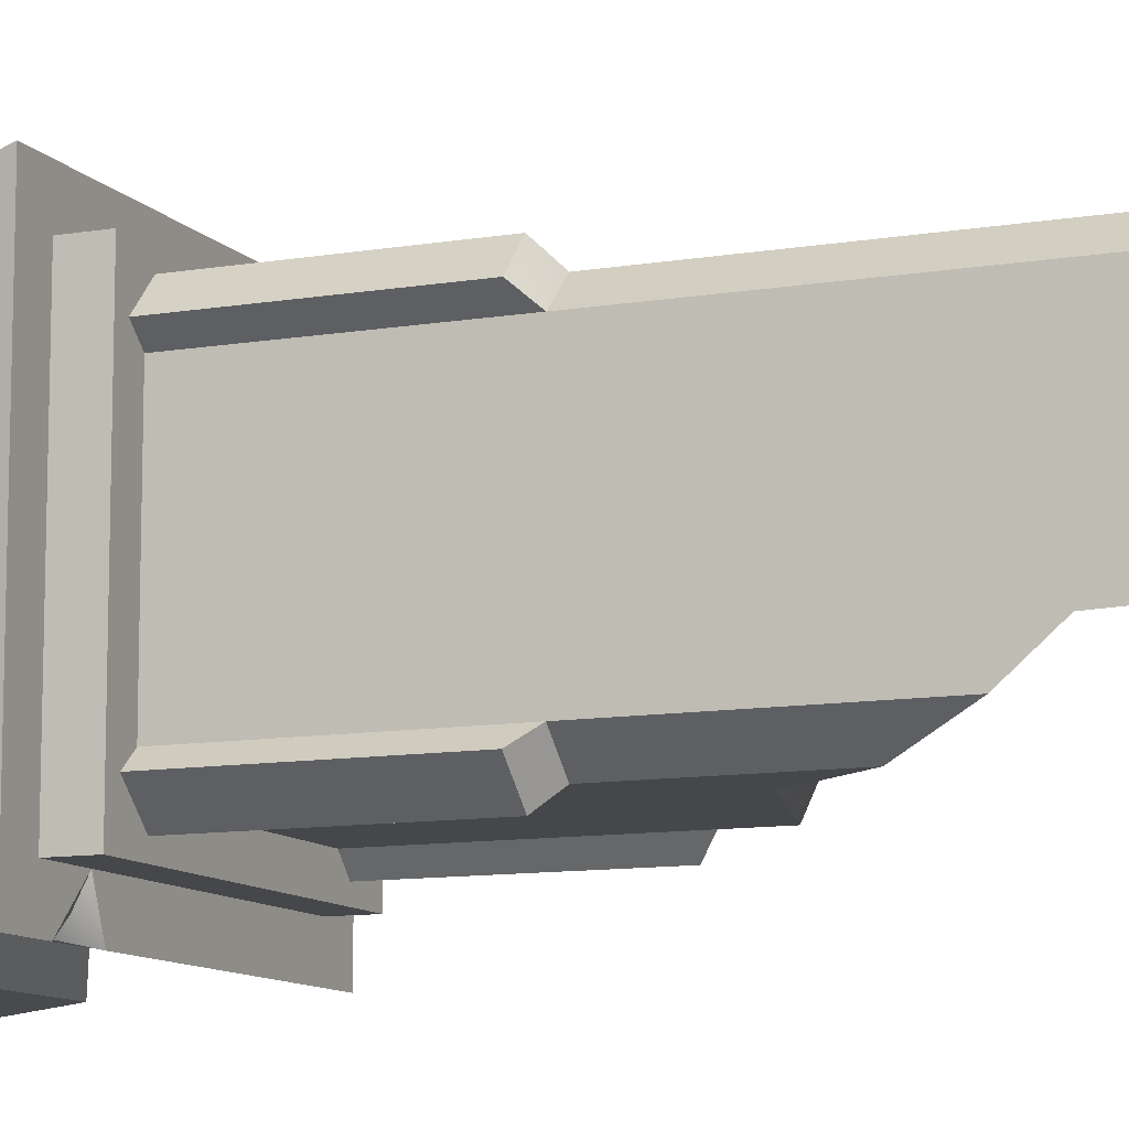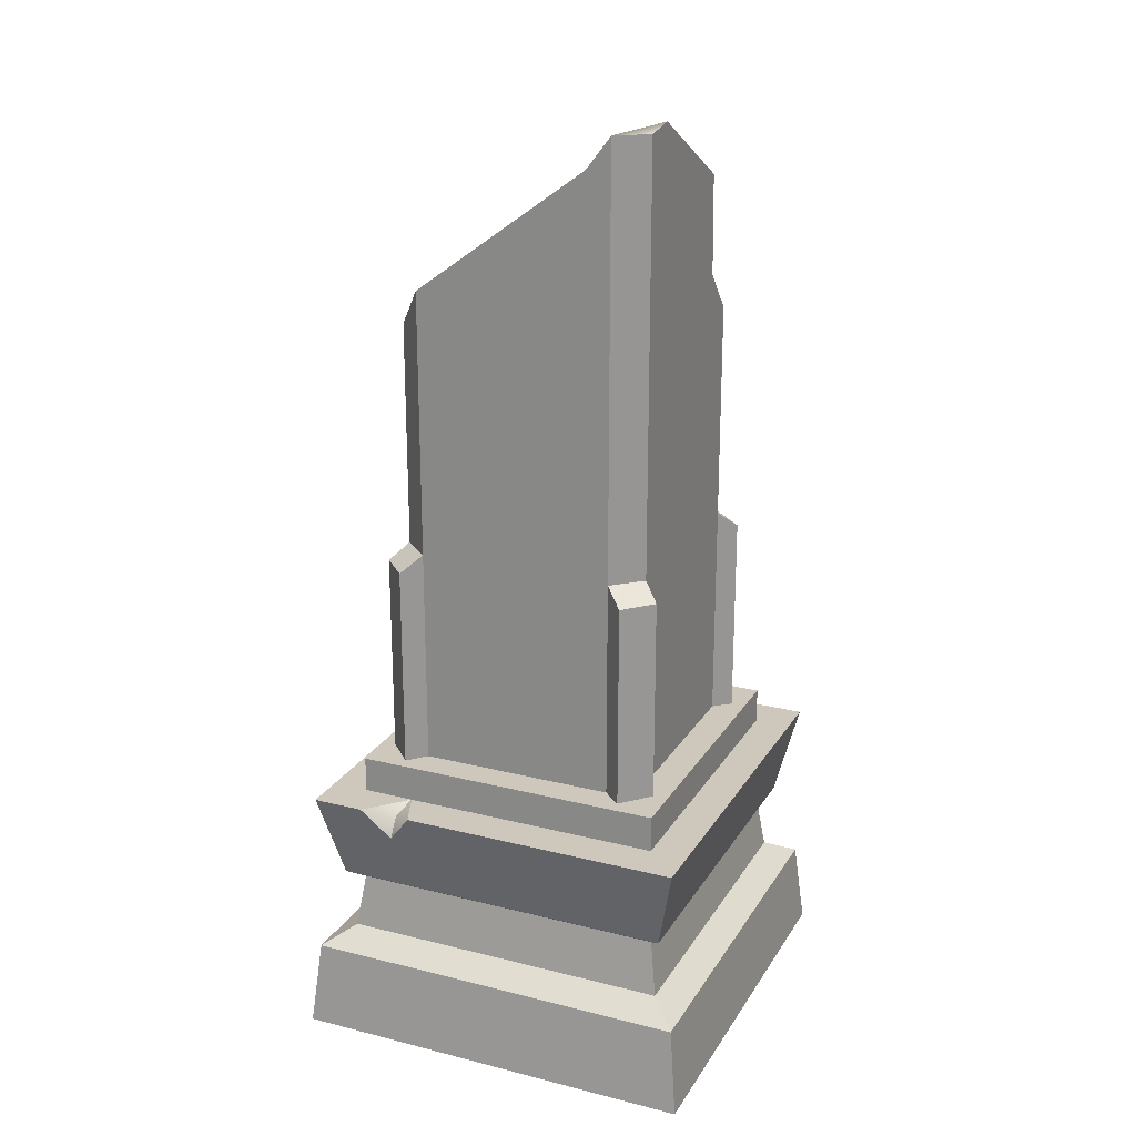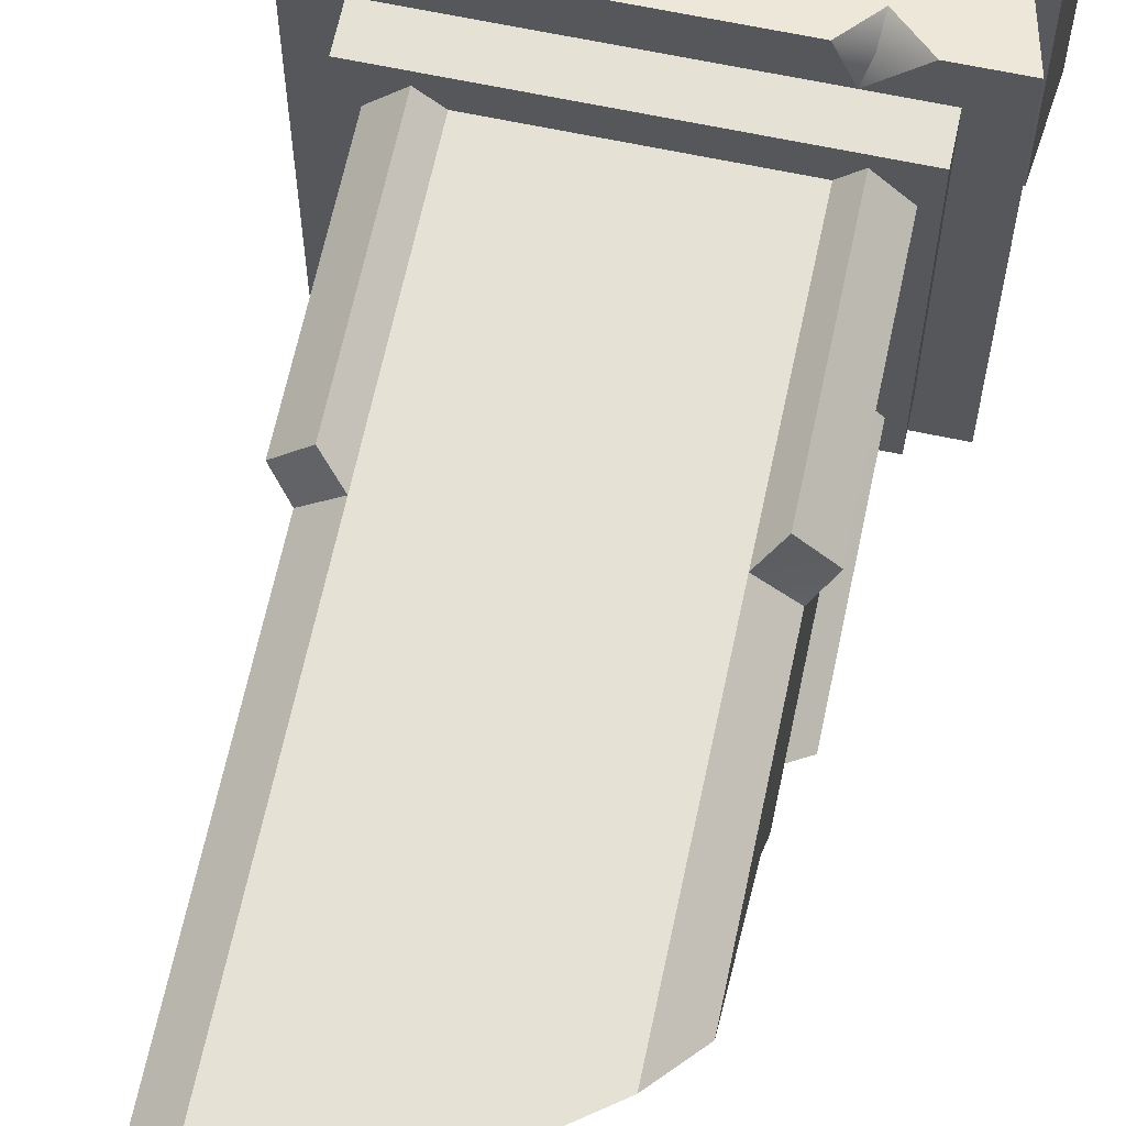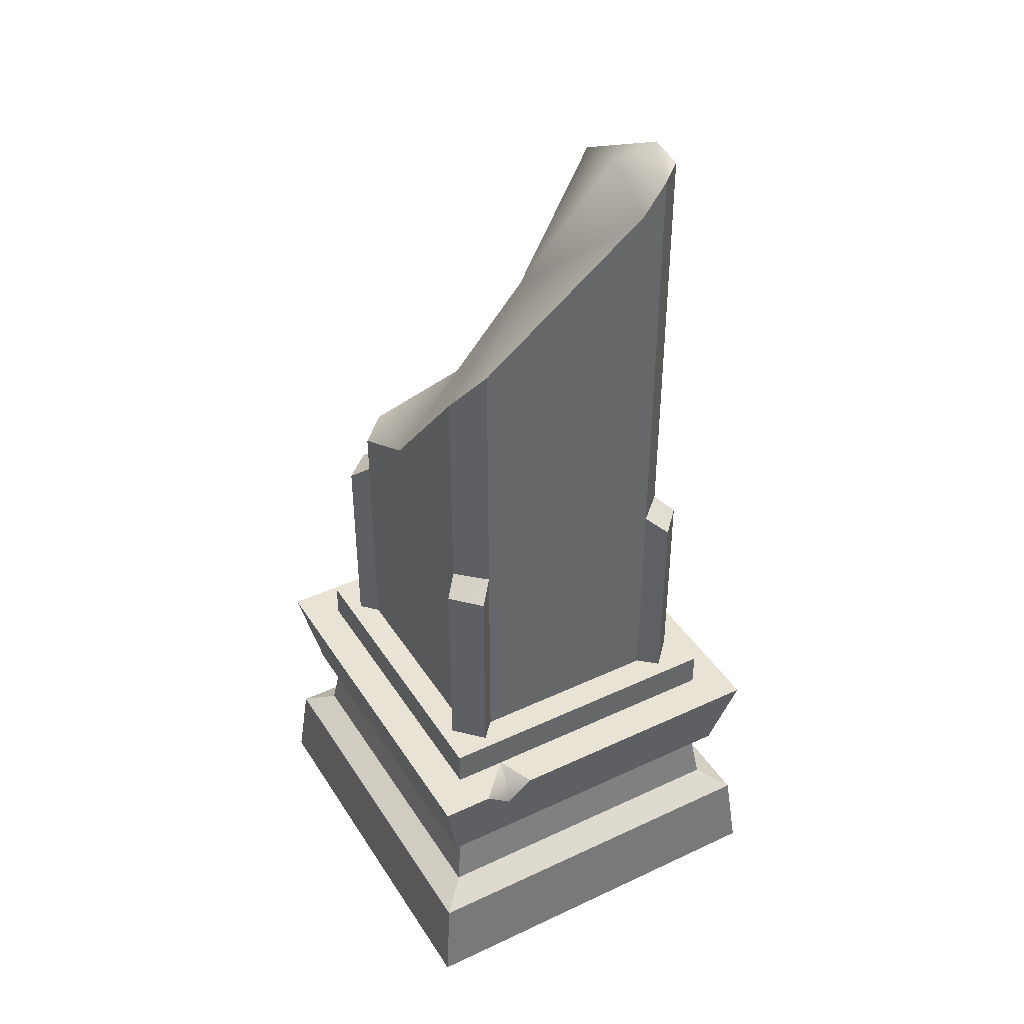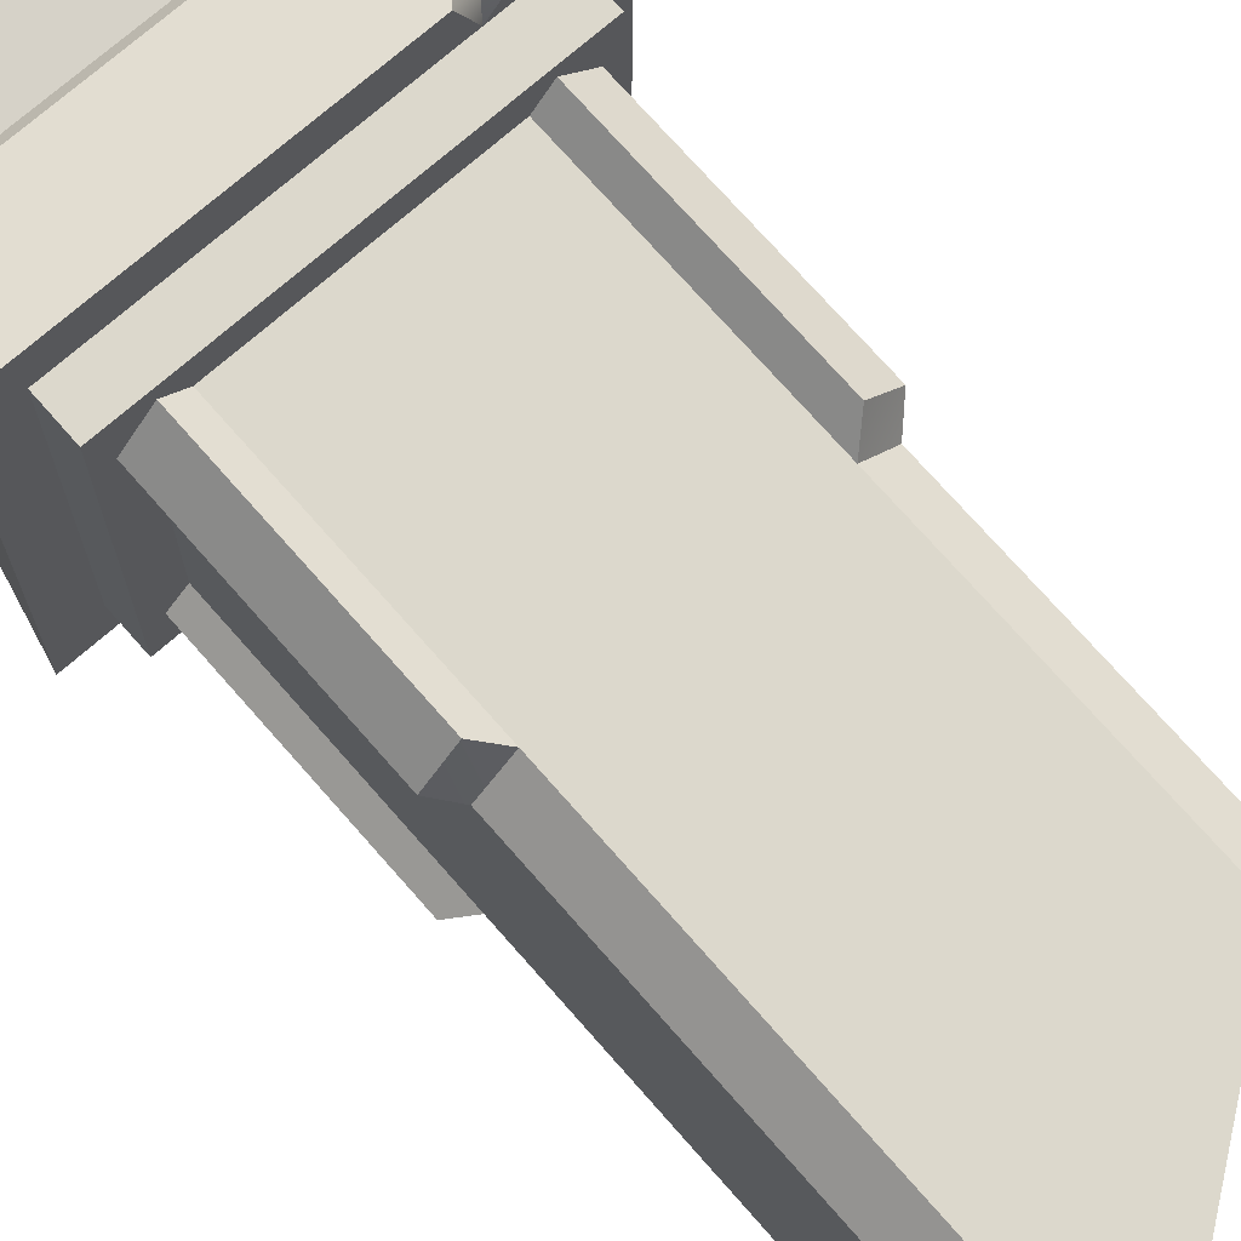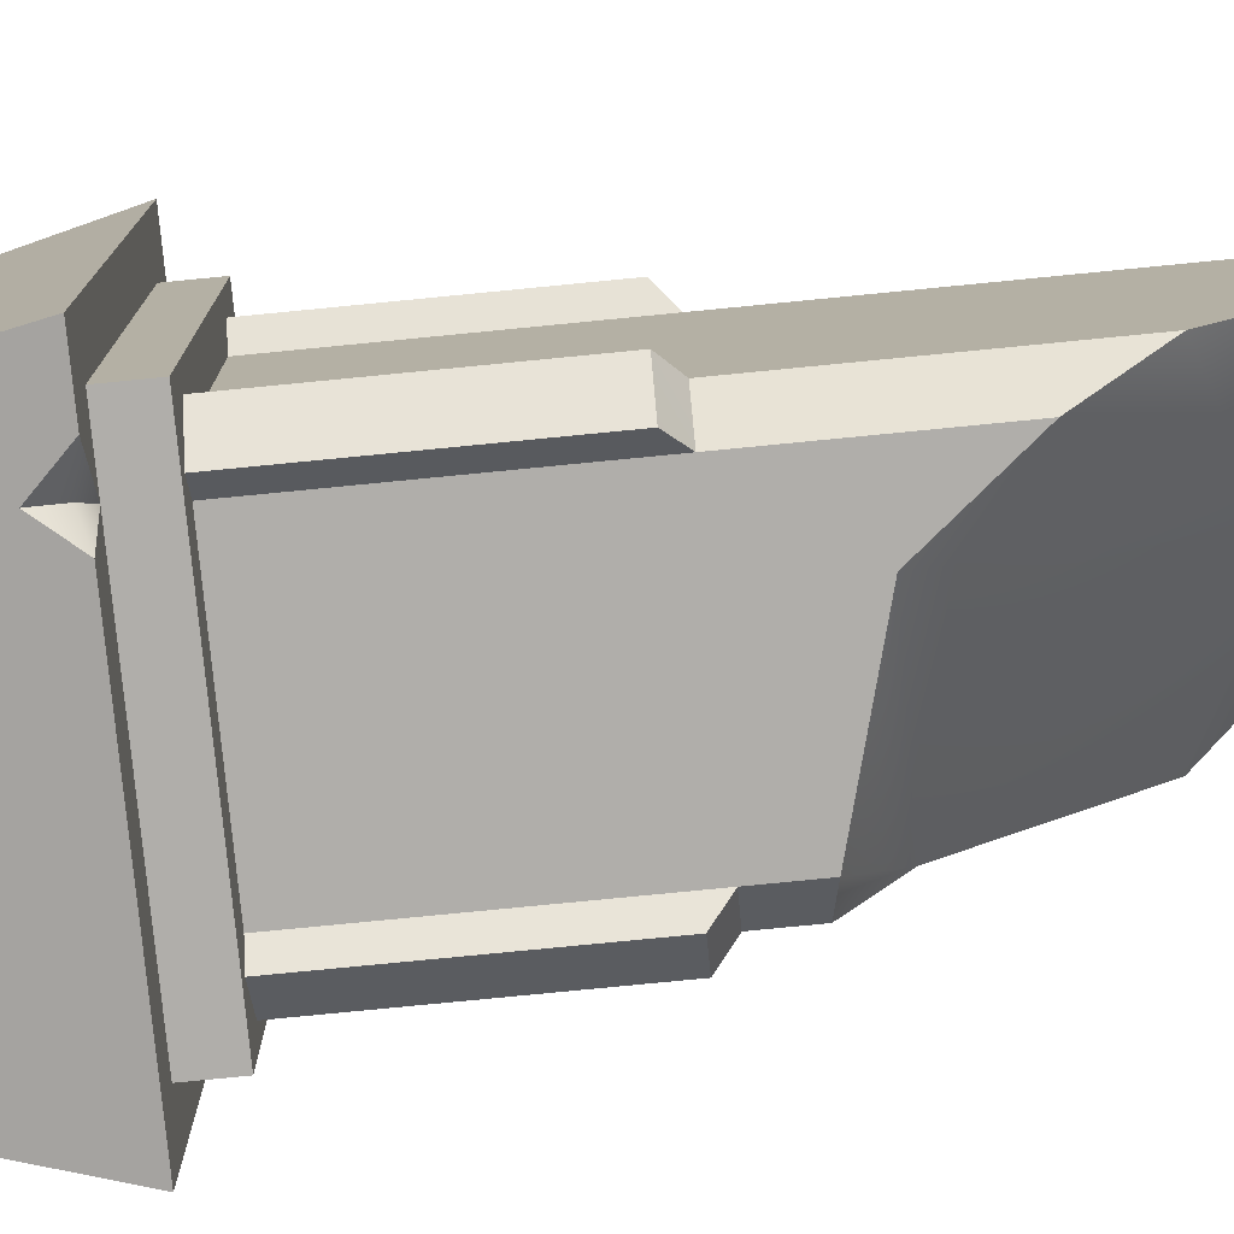
<metadata>
{"format":"obj","ext":"obj","renderer":"f3d","projection":"perspective","resolution":1024,"background":"white","views":[{"elev":-10.5,"azim":113.2,"up":"+Z"},{"elev":21.9,"azim":23.7,"up":"+Y"},{"elev":65.0,"azim":-168.0,"up":"+Z"},{"elev":41.0,"azim":-29.7,"up":"+Y"},{"elev":72.7,"azim":138.8,"up":"+Z"},{"elev":-77.9,"azim":95.6,"up":"+Z"}]}
</metadata>
<code>
g Area_LY_Build_Common_Pillar_01_D_Lod0
v 0.4743 1.447 -0.622
v -0.4909 2.535 -0.622
v -0.4909 1.447 -0.622
v 0.4743 2.535 -0.622
v 0.1728 2.941 -0.622
v -0.4909 2.76 -0.622
v 0.4743 3.313 -0.622
v 0.6138 1.447 0.49
v 0.6138 2.535 -0.4918
v 0.6138 1.447 -0.4918
v 0.6138 2.535 0.49
v 0.6138 3.61 -0.4918
v 0.6138 3.61 0.49
v 0.6138 3.812 -0.3193
v 0.6138 4.295 -0.3028
v 0.6138 4.639 0.3168
v 0.6138 4.612 0.49
v 0.6138 2.535 0.49
v 0.4743 3.61 0.6202
v 0.6138 3.61 0.49
v 0.4743 2.535 0.6202
v 0.6138 4.612 0.49
v 0.4743 4.616 0.6202
v -0.6303 2.735 -0.4918
v -0.4909 2.535 -0.622
v -0.4909 2.76 -0.622
v -0.6303 2.535 -0.4918
v -0.4909 1.447 0.6202
v 0.4743 2.535 0.6202
v 0.4743 1.447 0.6202
v -0.4909 2.535 0.6202
v 0.4743 3.61 0.6202
v -0.4909 3.61 0.6202
v -0.4909 3.837 0.6202
v 0.3562 4.461 0.6202
v 0.4743 4.616 0.6202
v -0.6303 1.447 -0.4918
v -0.6303 2.535 0.4899
v -0.6303 1.447 0.4899
v -0.6303 2.535 -0.4918
v -0.6303 2.951 -0.08961
v -0.6303 3.636 0.4899
v -0.6303 2.735 -0.4918
v -0.7056 2.458 -0.5724
v -0.5662 1.444 -0.7026
v -0.5662 2.458 -0.7026
v -0.7056 1.444 -0.5724
v -0.4909 2.535 -0.622
v -0.5662 1.444 -0.7026
v -0.4909 1.447 -0.622
v -0.5662 2.458 -0.7026
v -0.6303 1.447 -0.4918
v -0.7056 2.458 -0.5724
v -0.6303 2.535 -0.4918
v -0.7056 1.444 -0.5724
v -0.6303 2.535 -0.4918
v -0.5662 2.458 -0.7026
v -0.4909 2.535 -0.622
v -0.7056 2.458 -0.5724
v -0.5735 2.458 0.71
v -0.7056 1.444 0.5705
v -0.7056 2.458 0.5705
v -0.5735 1.444 0.71
v -0.6303 2.535 0.4899
v -0.7056 1.444 0.5705
v -0.6303 1.447 0.4899
v -0.7056 2.458 0.5705
v -0.4909 1.447 0.6202
v -0.5735 2.458 0.71
v -0.4909 2.535 0.6202
v -0.5735 1.444 0.71
v -0.4909 2.535 0.6202
v -0.7056 2.458 0.5705
v -0.6303 2.535 0.4899
v -0.5735 2.458 0.71
v 0.5496 2.46 -0.7026
v 0.6964 1.444 -0.5632
v 0.6964 2.46 -0.5632
v 0.5496 1.444 -0.7026
v 0.6138 2.535 -0.4918
v 0.6964 1.444 -0.5632
v 0.6138 1.447 -0.4918
v 0.6964 2.46 -0.5632
v 0.4743 1.447 -0.622
v 0.5496 2.46 -0.7026
v 0.4743 2.535 -0.622
v 0.5496 1.444 -0.7026
v 0.4743 2.535 -0.622
v 0.6964 2.46 -0.5632
v 0.6138 2.535 -0.4918
v 0.5496 2.46 -0.7026
v 0.6964 2.46 0.5632
v 0.5662 1.444 0.7026
v 0.5662 2.46 0.7026
v 0.6964 1.444 0.5632
v 0.4743 2.535 0.6202
v 0.5662 1.444 0.7026
v 0.4743 1.447 0.6202
v 0.5662 2.46 0.7026
v 0.6138 1.447 0.49
v 0.6964 2.46 0.5632
v 0.6138 2.535 0.49
v 0.6964 1.444 0.5632
v 0.6138 2.535 0.49
v 0.5662 2.46 0.7026
v 0.4743 2.535 0.6202
v 0.6964 2.46 0.5632
v 1.007 5.767e-05 -1.009
v -1.007 5.765e-05 -1.009
v -1.007 5.767e-05 1.009
v -1.007 5.765e-05 -1.009
v 0.9612 0.4291 -0.9626
v -0.9612 0.4291 -0.9626
v 1.007 5.767e-05 -1.009
v -1.007 5.767e-05 1.009
v -0.9612 0.4291 -0.9626
v -0.9612 0.4291 0.9626
v -1.007 5.765e-05 -1.009
v -0.8515 0.8402 -0.865
v 0.4342 1.276 -0.9654
v -0.9503 1.276 -0.9654
v 0.5494 1.129 -0.9316
v 0.8515 0.8402 -0.865
v 0.9503 1.276 -0.9654
v 0.6964 1.276 -0.9654
v -0.9503 1.276 0.9654
v -0.8515 0.8402 -0.865
v -0.9503 1.276 -0.9654
v -0.8515 0.8402 0.865
v 0.7837 0.7852 -0.7848
v -0.8515 0.8402 -0.865
v -0.7837 0.7852 -0.7848
v 0.8515 0.8402 -0.865
v -0.7837 0.7852 -0.7848
v -0.8515 0.8402 0.865
v -0.7837 0.7852 0.7848
v -0.8515 0.8402 -0.865
v -0.7837 0.7852 -0.7848
v 0.8231 0.5139 -0.8243
v 0.7837 0.7852 -0.7848
v -0.8231 0.5139 -0.8243
v -0.7837 0.7852 0.7848
v -0.8231 0.5139 -0.8243
v -0.7837 0.7852 -0.7848
v -0.8231 0.5139 0.8243
v -0.8231 0.5139 -0.8243
v 0.9612 0.4291 -0.9626
v 0.8231 0.5139 -0.8243
v -0.9612 0.4291 -0.9626
v -0.8231 0.5139 0.8243
v -0.9612 0.4291 -0.9626
v -0.8231 0.5139 -0.8243
v -0.9612 0.4291 0.9626
v -0.9503 1.276 -0.9654
v 0.5126 1.276 -0.7707
v -0.7685 1.276 -0.7707
v 0.4342 1.276 -0.9654
v 0.6964 1.276 -0.9654
v 0.7685 1.276 -0.7707
v 0.9503 1.276 -0.9654
v -0.7685 1.276 0.7707
v -0.9503 1.276 -0.9654
v -0.7685 1.276 -0.7707
v -0.9503 1.276 0.9654
v 0.7685 1.276 -0.7707
v 0.7685 1.453 -0.7707
v 0.5126 1.276 -0.7707
v -0.7685 1.453 -0.7707
v -0.7685 1.276 -0.7707
v -0.7685 1.453 0.7707
v -0.7685 1.276 -0.7707
v -0.7685 1.453 -0.7707
v -0.7685 1.276 0.7707
v -0.5704 1.453 -0.5586
v 0.7685 1.453 -0.7707
v 0.5704 1.453 -0.5586
v -0.7685 1.453 -0.7707
v -0.5704 1.453 0.5586
v -0.7685 1.453 -0.7707
v -0.5704 1.453 -0.5586
v -0.7685 1.453 0.7707
v 0.5126 1.276 -0.7707
v 0.4342 1.276 -0.9654
v 0.5415 1.236 -0.8829
v 0.5415 1.236 -0.8829
v 0.5494 1.129 -0.9316
v 0.6964 1.276 -0.9654
v 0.5494 1.129 -0.9316
v 0.5415 1.236 -0.8829
v 0.4342 1.276 -0.9654
v 0.5126 1.276 -0.7707
v 0.5415 1.236 -0.8829
v 0.6964 1.276 -0.9654
v -1.007 5.767e-05 1.009
v 1.007 5.765e-05 1.009
v 1.007 5.767e-05 -1.009
v 1.007 5.765e-05 1.009
v -0.9612 0.4291 0.9626
v 0.9612 0.4291 0.9626
v -1.007 5.767e-05 1.009
v 1.007 5.767e-05 -1.009
v 0.9612 0.4291 0.9626
v 0.9612 0.4291 -0.9626
v 1.007 5.765e-05 1.009
v 0.8515 0.8402 0.865
v -0.4342 1.276 0.9654
v 0.9503 1.276 0.9654
v -0.5494 1.129 0.9316
v -0.8515 0.8402 0.865
v -0.9503 1.276 0.9654
v -0.6964 1.276 0.9654
v 0.9503 1.276 -0.9654
v 0.8515 0.8402 0.865
v 0.9503 1.276 0.9654
v 0.8515 0.8402 -0.865
v -0.7837 0.7852 0.7848
v 0.8515 0.8402 0.865
v 0.7837 0.7852 0.7848
v -0.8515 0.8402 0.865
v 0.7837 0.7852 0.7848
v 0.8515 0.8402 -0.865
v 0.7837 0.7852 -0.7848
v 0.8515 0.8402 0.865
v 0.7837 0.7852 0.7848
v -0.8231 0.5139 0.8243
v -0.7837 0.7852 0.7848
v 0.8231 0.5139 0.8243
v 0.7837 0.7852 -0.7848
v 0.8231 0.5139 0.8243
v 0.7837 0.7852 0.7848
v 0.8231 0.5139 -0.8243
v 0.8231 0.5139 0.8243
v -0.9612 0.4291 0.9626
v -0.8231 0.5139 0.8243
v 0.9612 0.4291 0.9626
v 0.8231 0.5139 -0.8243
v 0.9612 0.4291 0.9626
v 0.8231 0.5139 0.8243
v 0.9612 0.4291 -0.9626
v 0.9503 1.276 0.9654
v -0.5126 1.276 0.7707
v 0.7685 1.276 0.7707
v -0.4342 1.276 0.9654
v -0.6964 1.276 0.9654
v -0.7685 1.276 0.7707
v -0.9503 1.276 0.9654
v 0.7685 1.276 -0.7707
v 0.9503 1.276 0.9654
v 0.7685 1.276 0.7707
v 0.9503 1.276 -0.9654
v -0.7685 1.276 0.7707
v -0.7685 1.453 0.7707
v -0.5126 1.276 0.7707
v 0.7685 1.453 0.7707
v 0.7685 1.276 0.7707
v 0.7685 1.453 -0.7707
v 0.7685 1.276 0.7707
v 0.7685 1.453 0.7707
v 0.7685 1.276 -0.7707
v 0.5704 1.453 0.5586
v -0.7685 1.453 0.7707
v -0.5704 1.453 0.5586
v 0.7685 1.453 0.7707
v 0.5704 1.453 -0.5586
v 0.7685 1.453 0.7707
v 0.5704 1.453 0.5586
v 0.7685 1.453 -0.7707
v -0.5126 1.276 0.7707
v -0.4342 1.276 0.9654
v -0.5415 1.236 0.8829
v -0.5415 1.236 0.8829
v -0.5494 1.129 0.9316
v -0.6964 1.276 0.9654
v -0.5494 1.129 0.9316
v -0.5415 1.236 0.8829
v -0.4342 1.276 0.9654
v -0.5126 1.276 0.7707
v -0.5415 1.236 0.8829
v -0.6964 1.276 0.9654
v -0.6303 3.636 0.4899
v -0.4909 3.837 0.6202
v -0.4909 3.61 0.6202
v -0.4909 2.535 0.6202
v -0.6303 2.535 0.4899
v 0.4743 2.535 -0.622
v 0.6138 3.61 -0.4918
v 0.4743 3.313 -0.622
v 0.6138 2.535 -0.4918
v 0.4743 4.616 0.6202
v 0.3562 4.461 0.6202
v 0.4302 4.555 0.2405
v 0.6138 4.639 0.3168
v 0.6138 4.612 0.49
v 0.04832 3.831 -0.0003693
v -0.4909 3.837 0.6202
v 0.6138 4.295 -0.3028
v 0.6138 3.812 -0.3193
v 0.6138 3.61 -0.4918
v 0.4743 3.313 -0.622
v 0.1728 2.941 -0.622
v -0.6303 2.951 -0.08961
v -0.6303 3.636 0.4899
v -0.4909 2.76 -0.622
v -0.6303 2.735 -0.4918
g Area_LY_Build_Common_Pillar_01_D_Lod0_0
f 3 2 1
f 4 1 2
f 4 2 5
f 6 5 2
f 4 5 7
f 10 9 8
f 11 8 9
f 9 12 11
f 13 11 12
f 12 14 13
f 13 14 15
f 16 13 15
f 17 13 16
f 20 19 18
f 21 18 19
f 20 22 19
f 23 19 22
f 26 25 24
f 27 24 25
f 30 29 28
f 31 28 29
f 29 32 31
f 33 31 32
f 33 32 34
f 34 32 35
f 36 35 32
f 39 38 37
f 40 37 38
f 38 41 40
f 38 42 41
f 43 40 41
f 46 45 44
f 47 44 45
f 50 49 48
f 51 48 49
f 54 53 52
f 55 52 53
f 58 57 56
f 59 56 57
f 62 61 60
f 63 60 61
f 66 65 64
f 67 64 65
f 70 69 68
f 71 68 69
f 74 73 72
f 75 72 73
f 78 77 76
f 79 76 77
f 82 81 80
f 83 80 81
f 86 85 84
f 87 84 85
f 90 89 88
f 91 88 89
f 94 93 92
f 95 92 93
f 98 97 96
f 99 96 97
f 102 101 100
f 103 100 101
f 106 105 104
f 107 104 105
f 110 109 108
f 113 112 111
f 114 111 112
f 117 116 115
f 118 115 116
f 121 120 119
f 122 119 120
f 123 119 122
f 123 122 124
f 125 124 122
f 128 127 126
f 129 126 127
f 132 131 130
f 133 130 131
f 136 135 134
f 137 134 135
f 140 139 138
f 141 138 139
f 144 143 142
f 145 142 143
f 148 147 146
f 149 146 147
f 152 151 150
f 153 150 151
f 156 155 154
f 157 154 155
f 155 159 158
f 160 158 159
f 163 162 161
f 164 161 162
f 167 166 165
f 166 167 168
f 169 168 167
f 172 171 170
f 173 170 171
f 176 175 174
f 177 174 175
f 180 179 178
f 181 178 179
f 184 183 182
f 187 186 185
f 190 189 188
f 193 192 191
f 196 195 194
f 199 198 197
f 200 197 198
f 203 202 201
f 204 201 202
f 207 206 205
f 208 205 206
f 209 205 208
f 209 208 210
f 211 210 208
f 214 213 212
f 215 212 213
f 218 217 216
f 219 216 217
f 222 221 220
f 223 220 221
f 226 225 224
f 227 224 225
f 230 229 228
f 231 228 229
f 234 233 232
f 235 232 233
f 238 237 236
f 239 236 237
f 242 241 240
f 243 240 241
f 241 245 244
f 246 244 245
f 249 248 247
f 250 247 248
f 253 252 251
f 252 253 254
f 255 254 253
f 258 257 256
f 259 256 257
f 262 261 260
f 263 260 261
f 266 265 264
f 267 264 265
f 270 269 268
f 273 272 271
f 276 275 274
f 279 278 277
f 282 281 280
f 282 280 283
f 284 283 280
f 287 286 285
f 288 285 286
f 291 290 289
f 292 291 289
f 293 292 289
f 290 291 294
f 290 294 295
f 291 296 294
f 292 296 291
f 294 296 297
f 294 297 298
f 299 294 298
f 299 300 294
f 300 301 294
f 294 301 302
f 295 294 302
f 303 301 300
f 304 301 303

</code>
